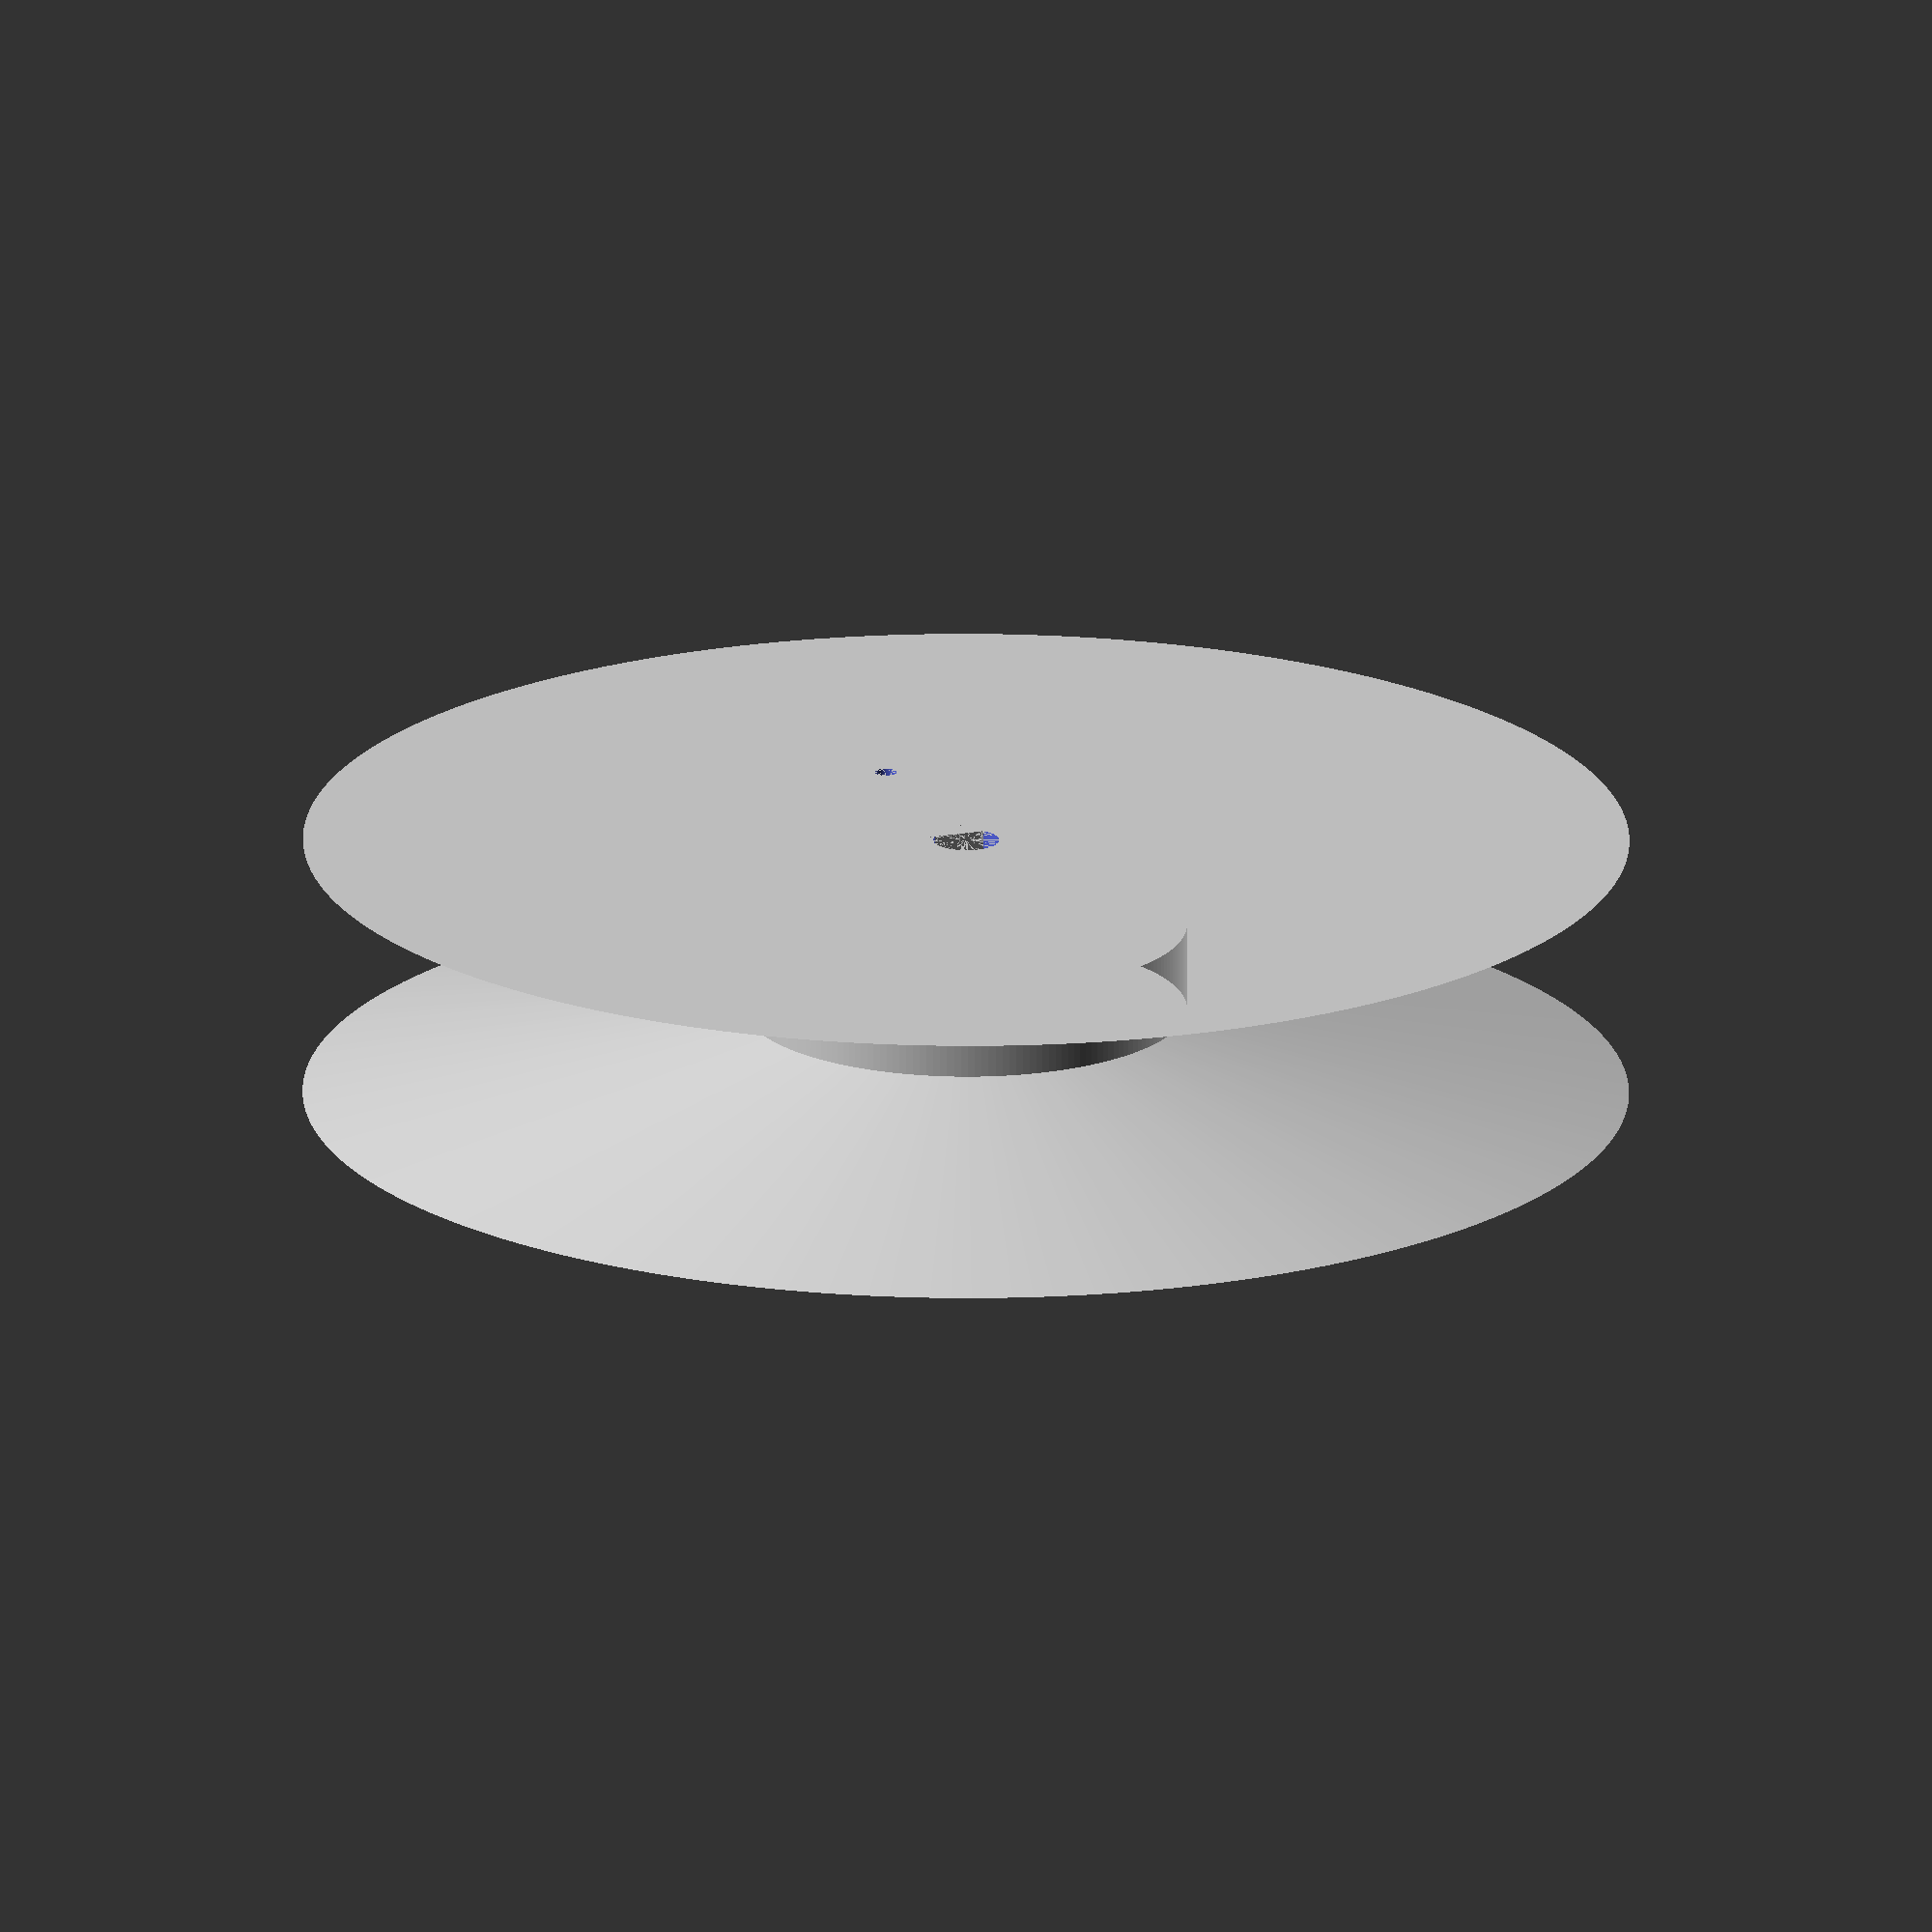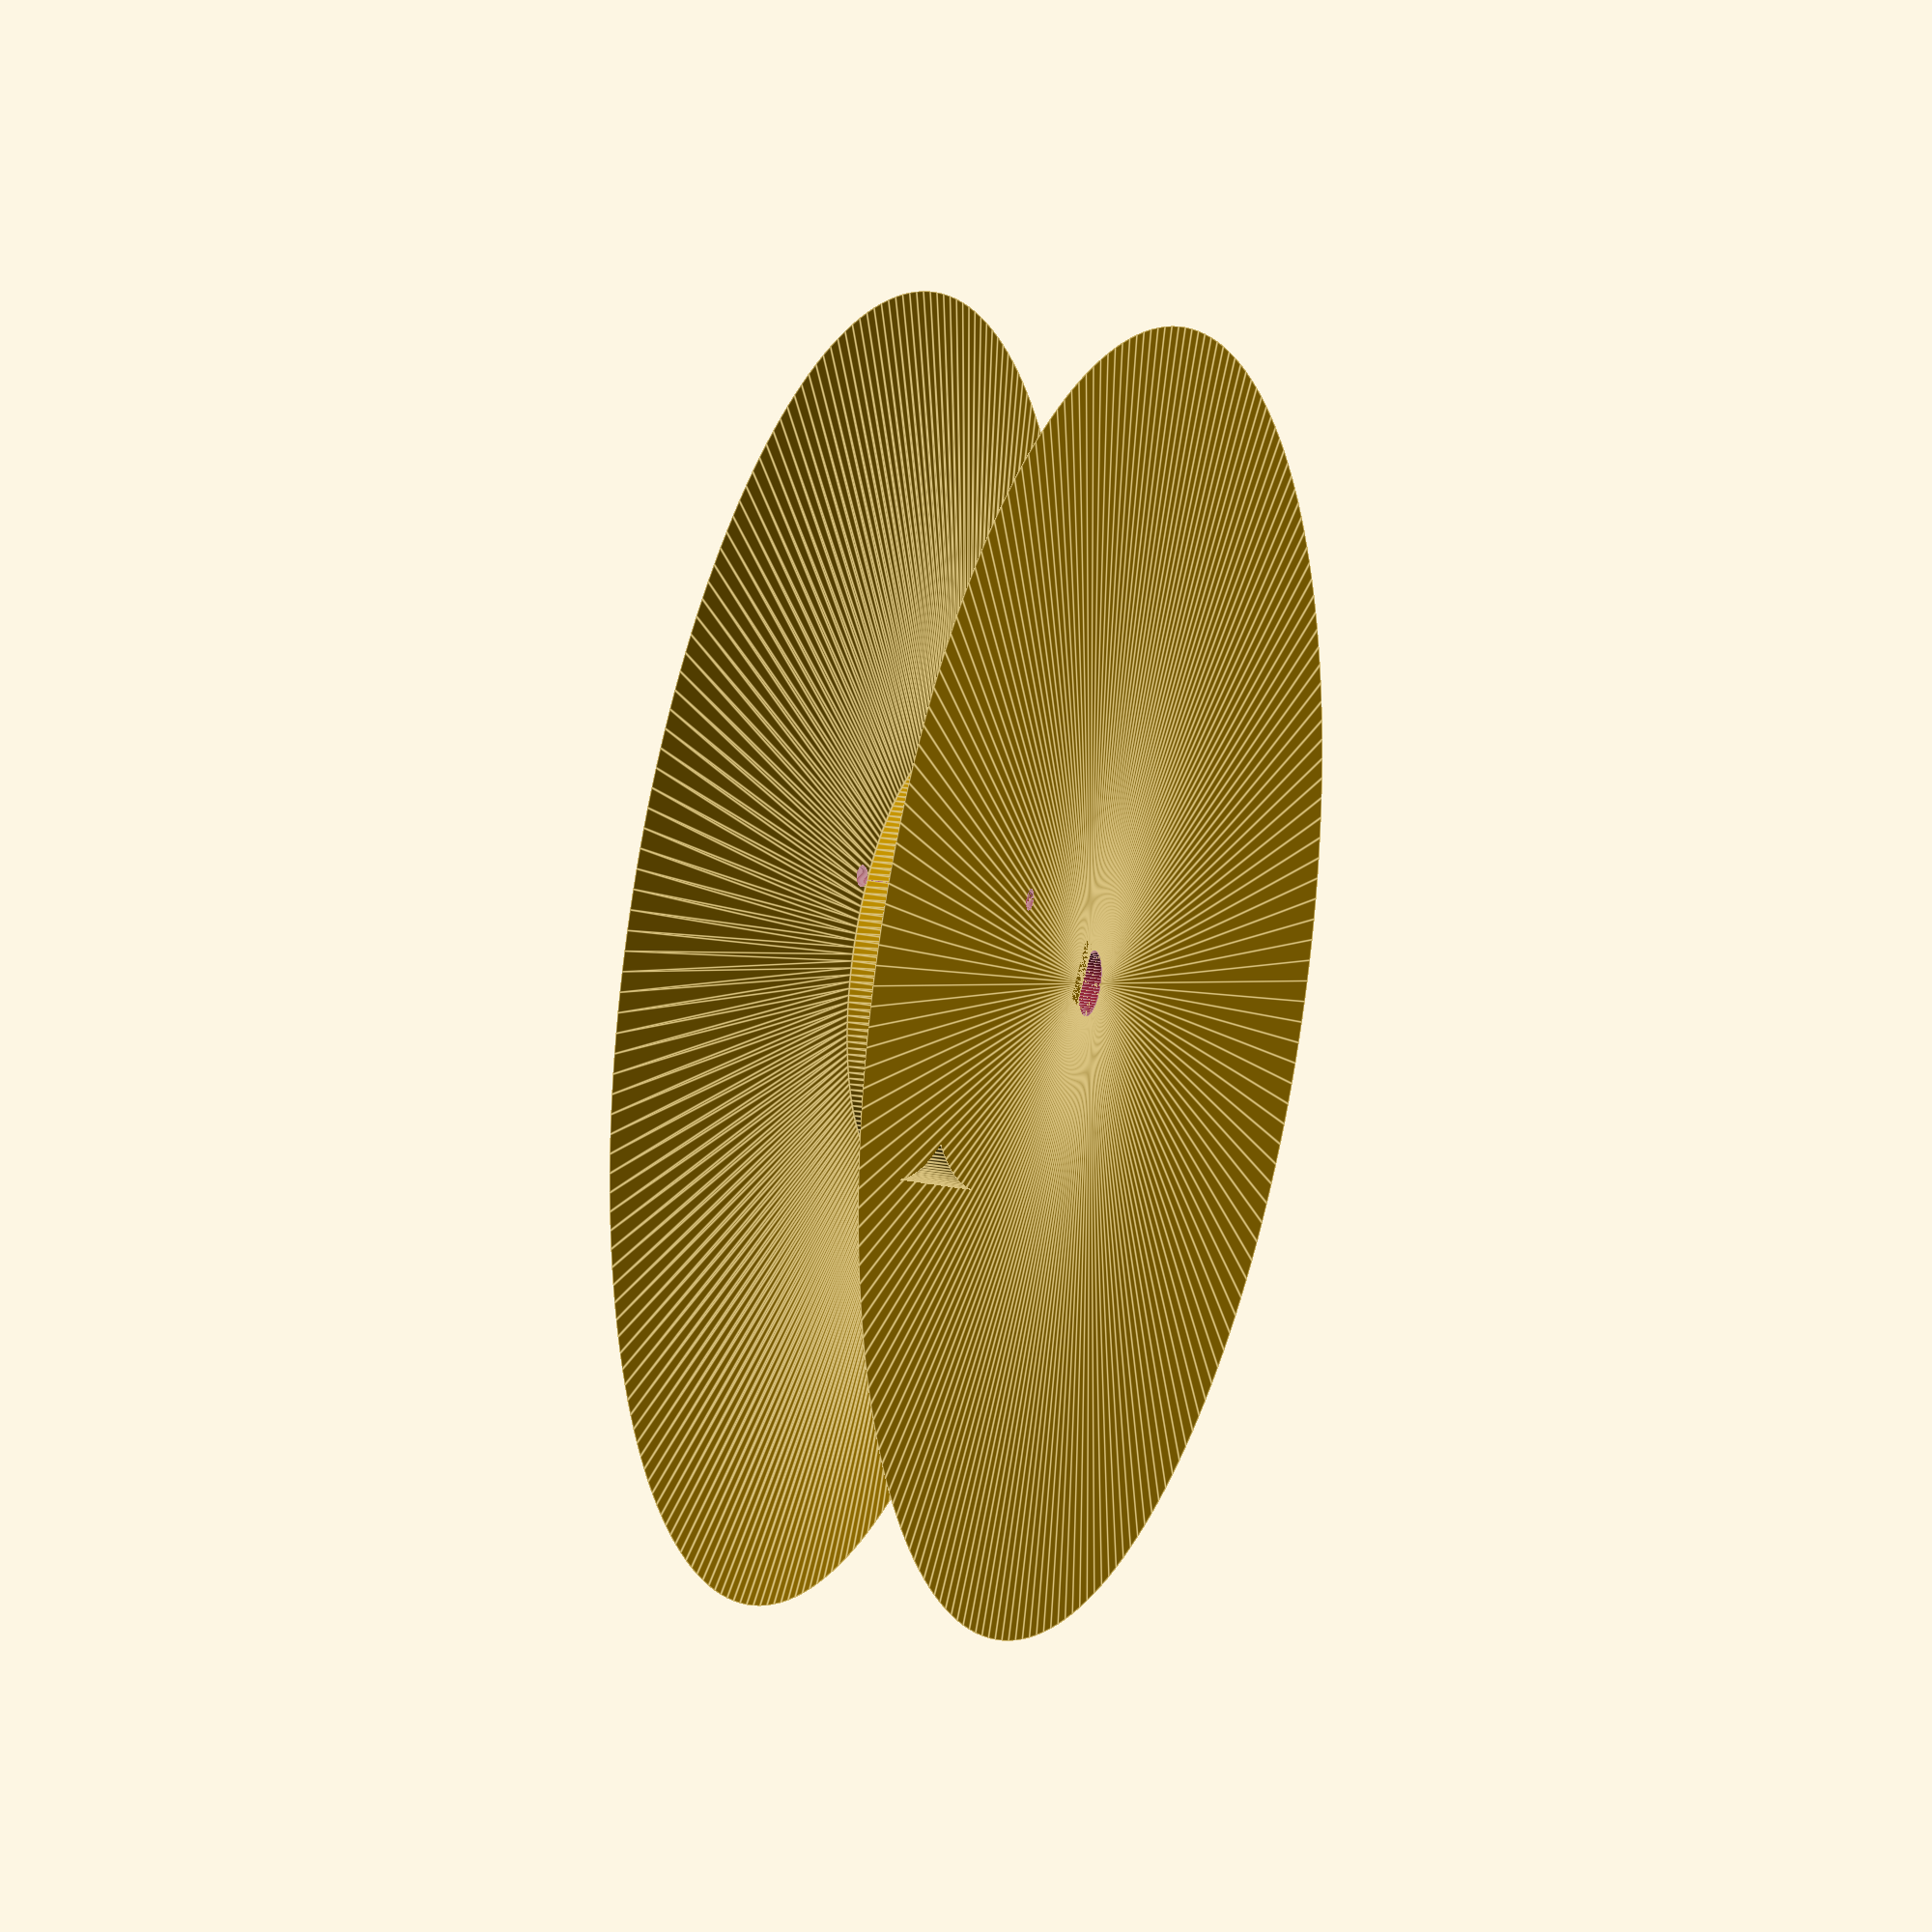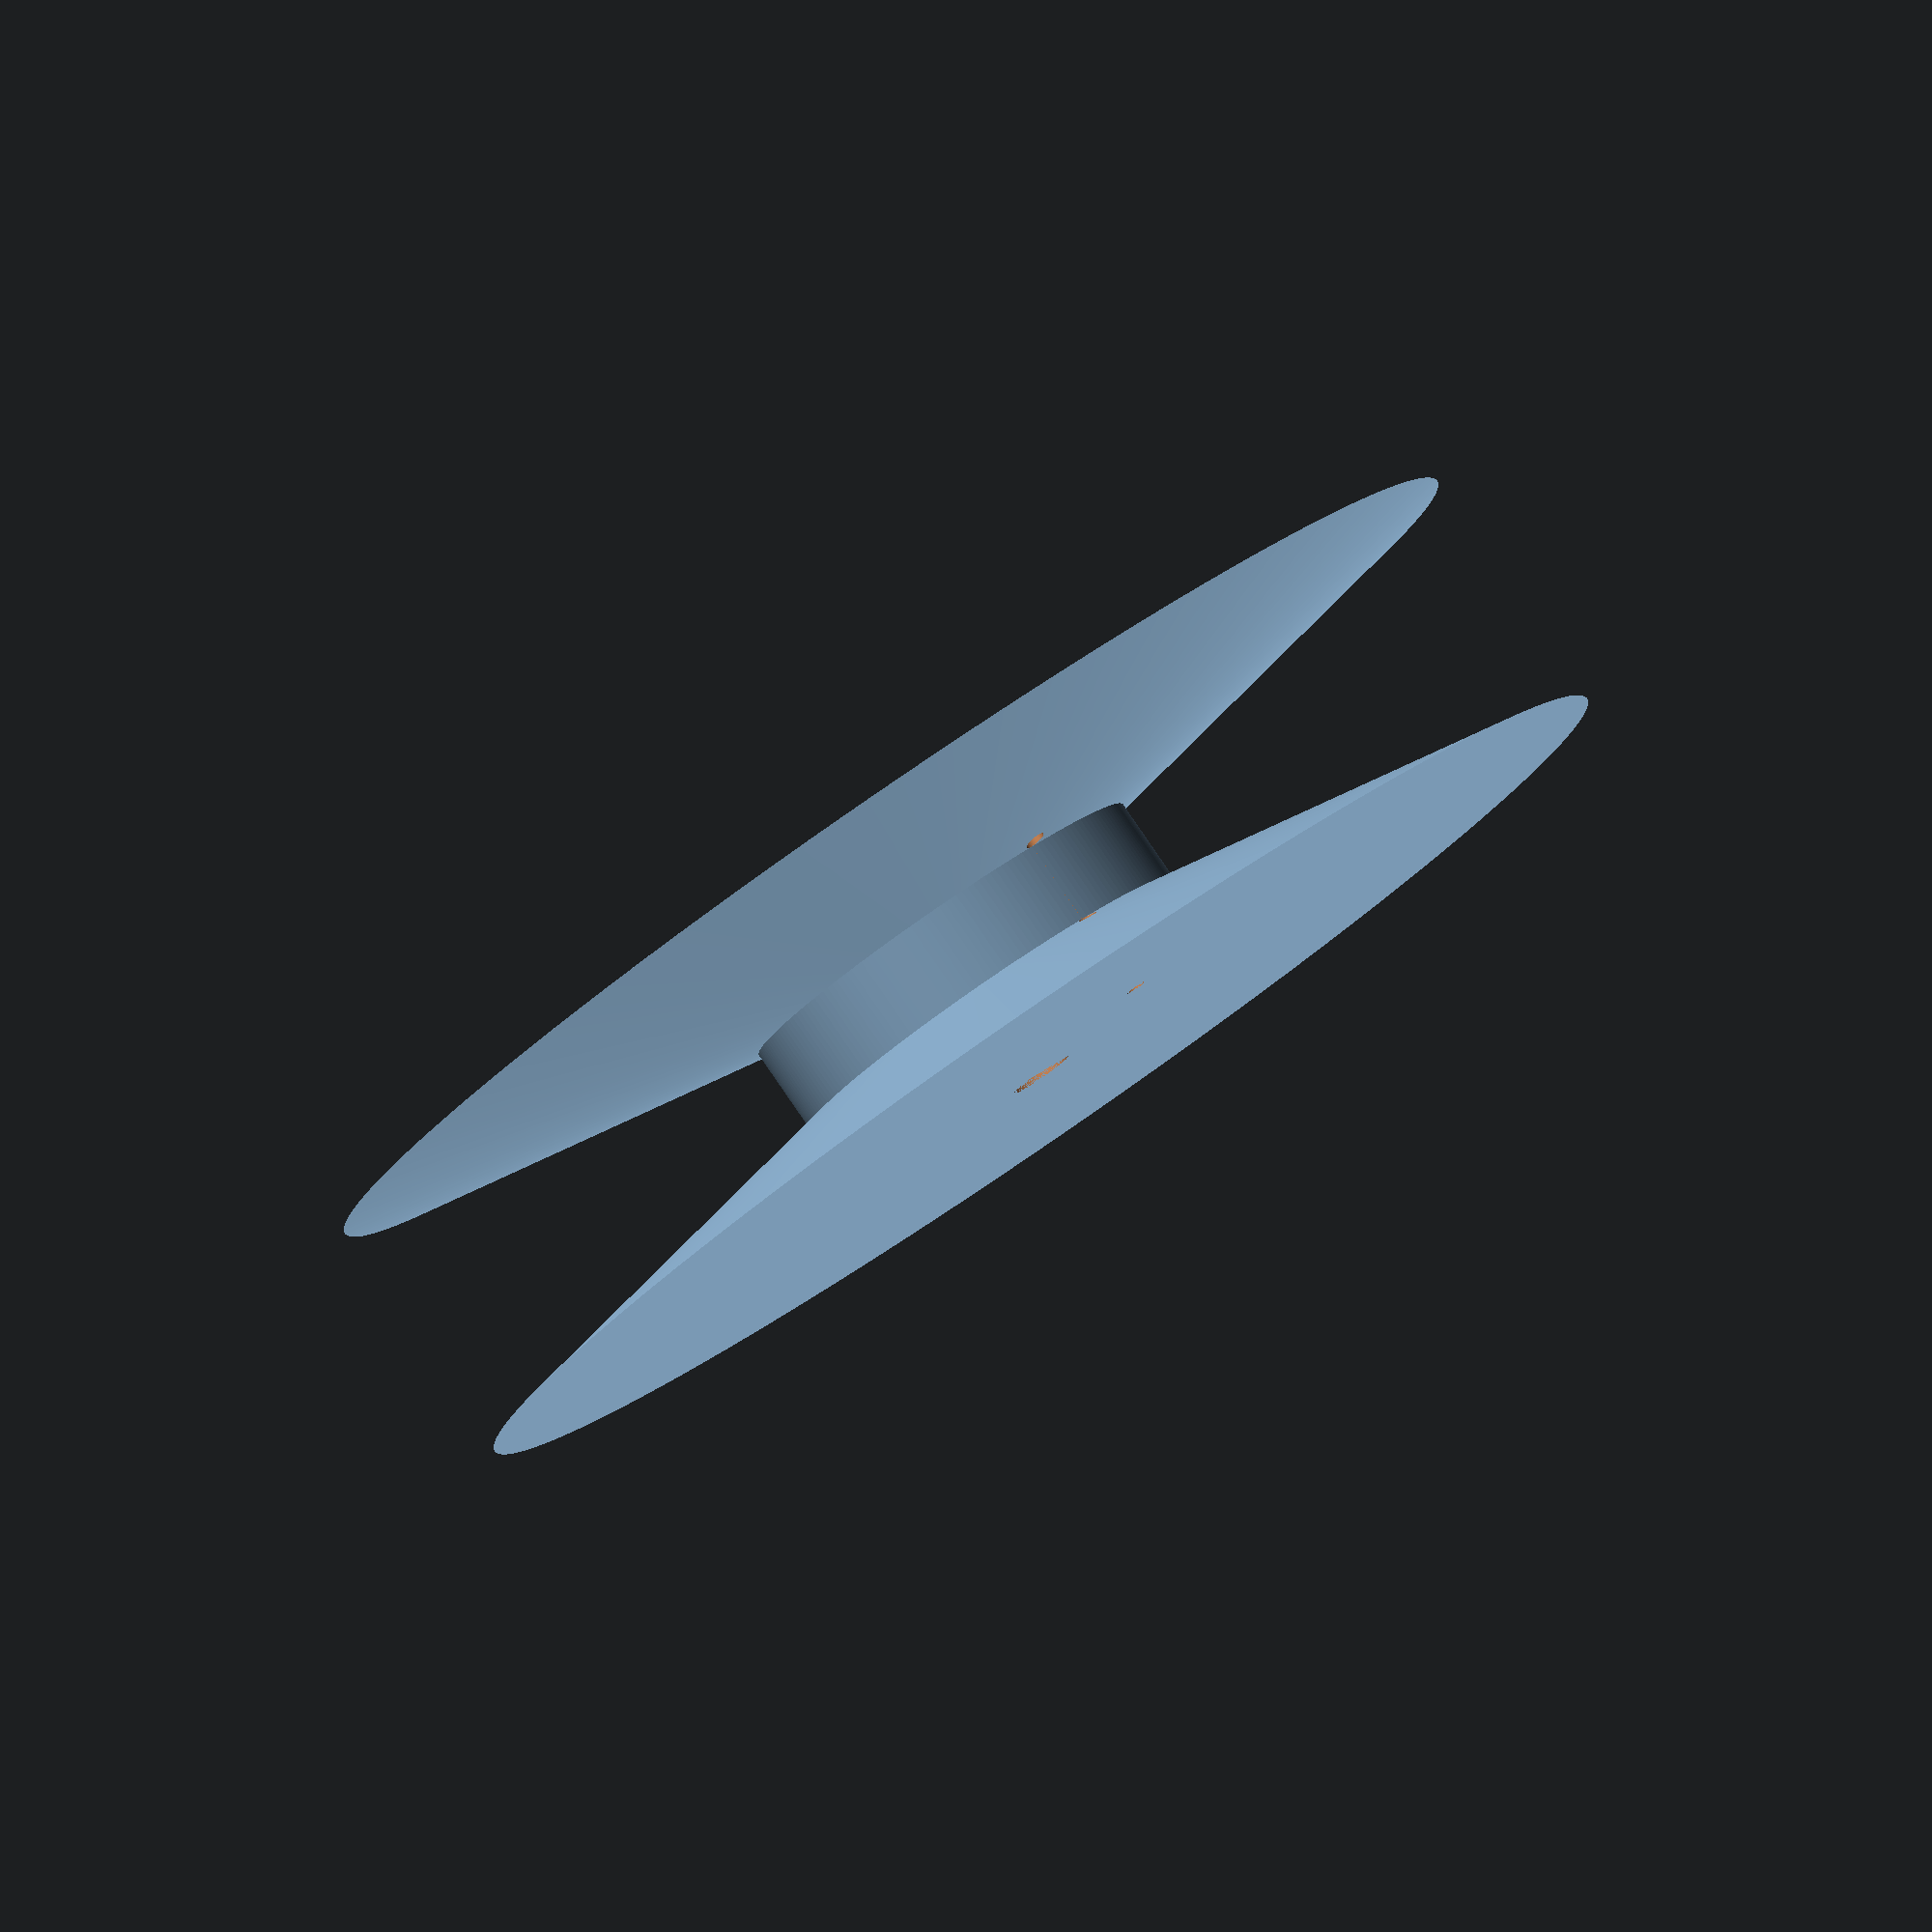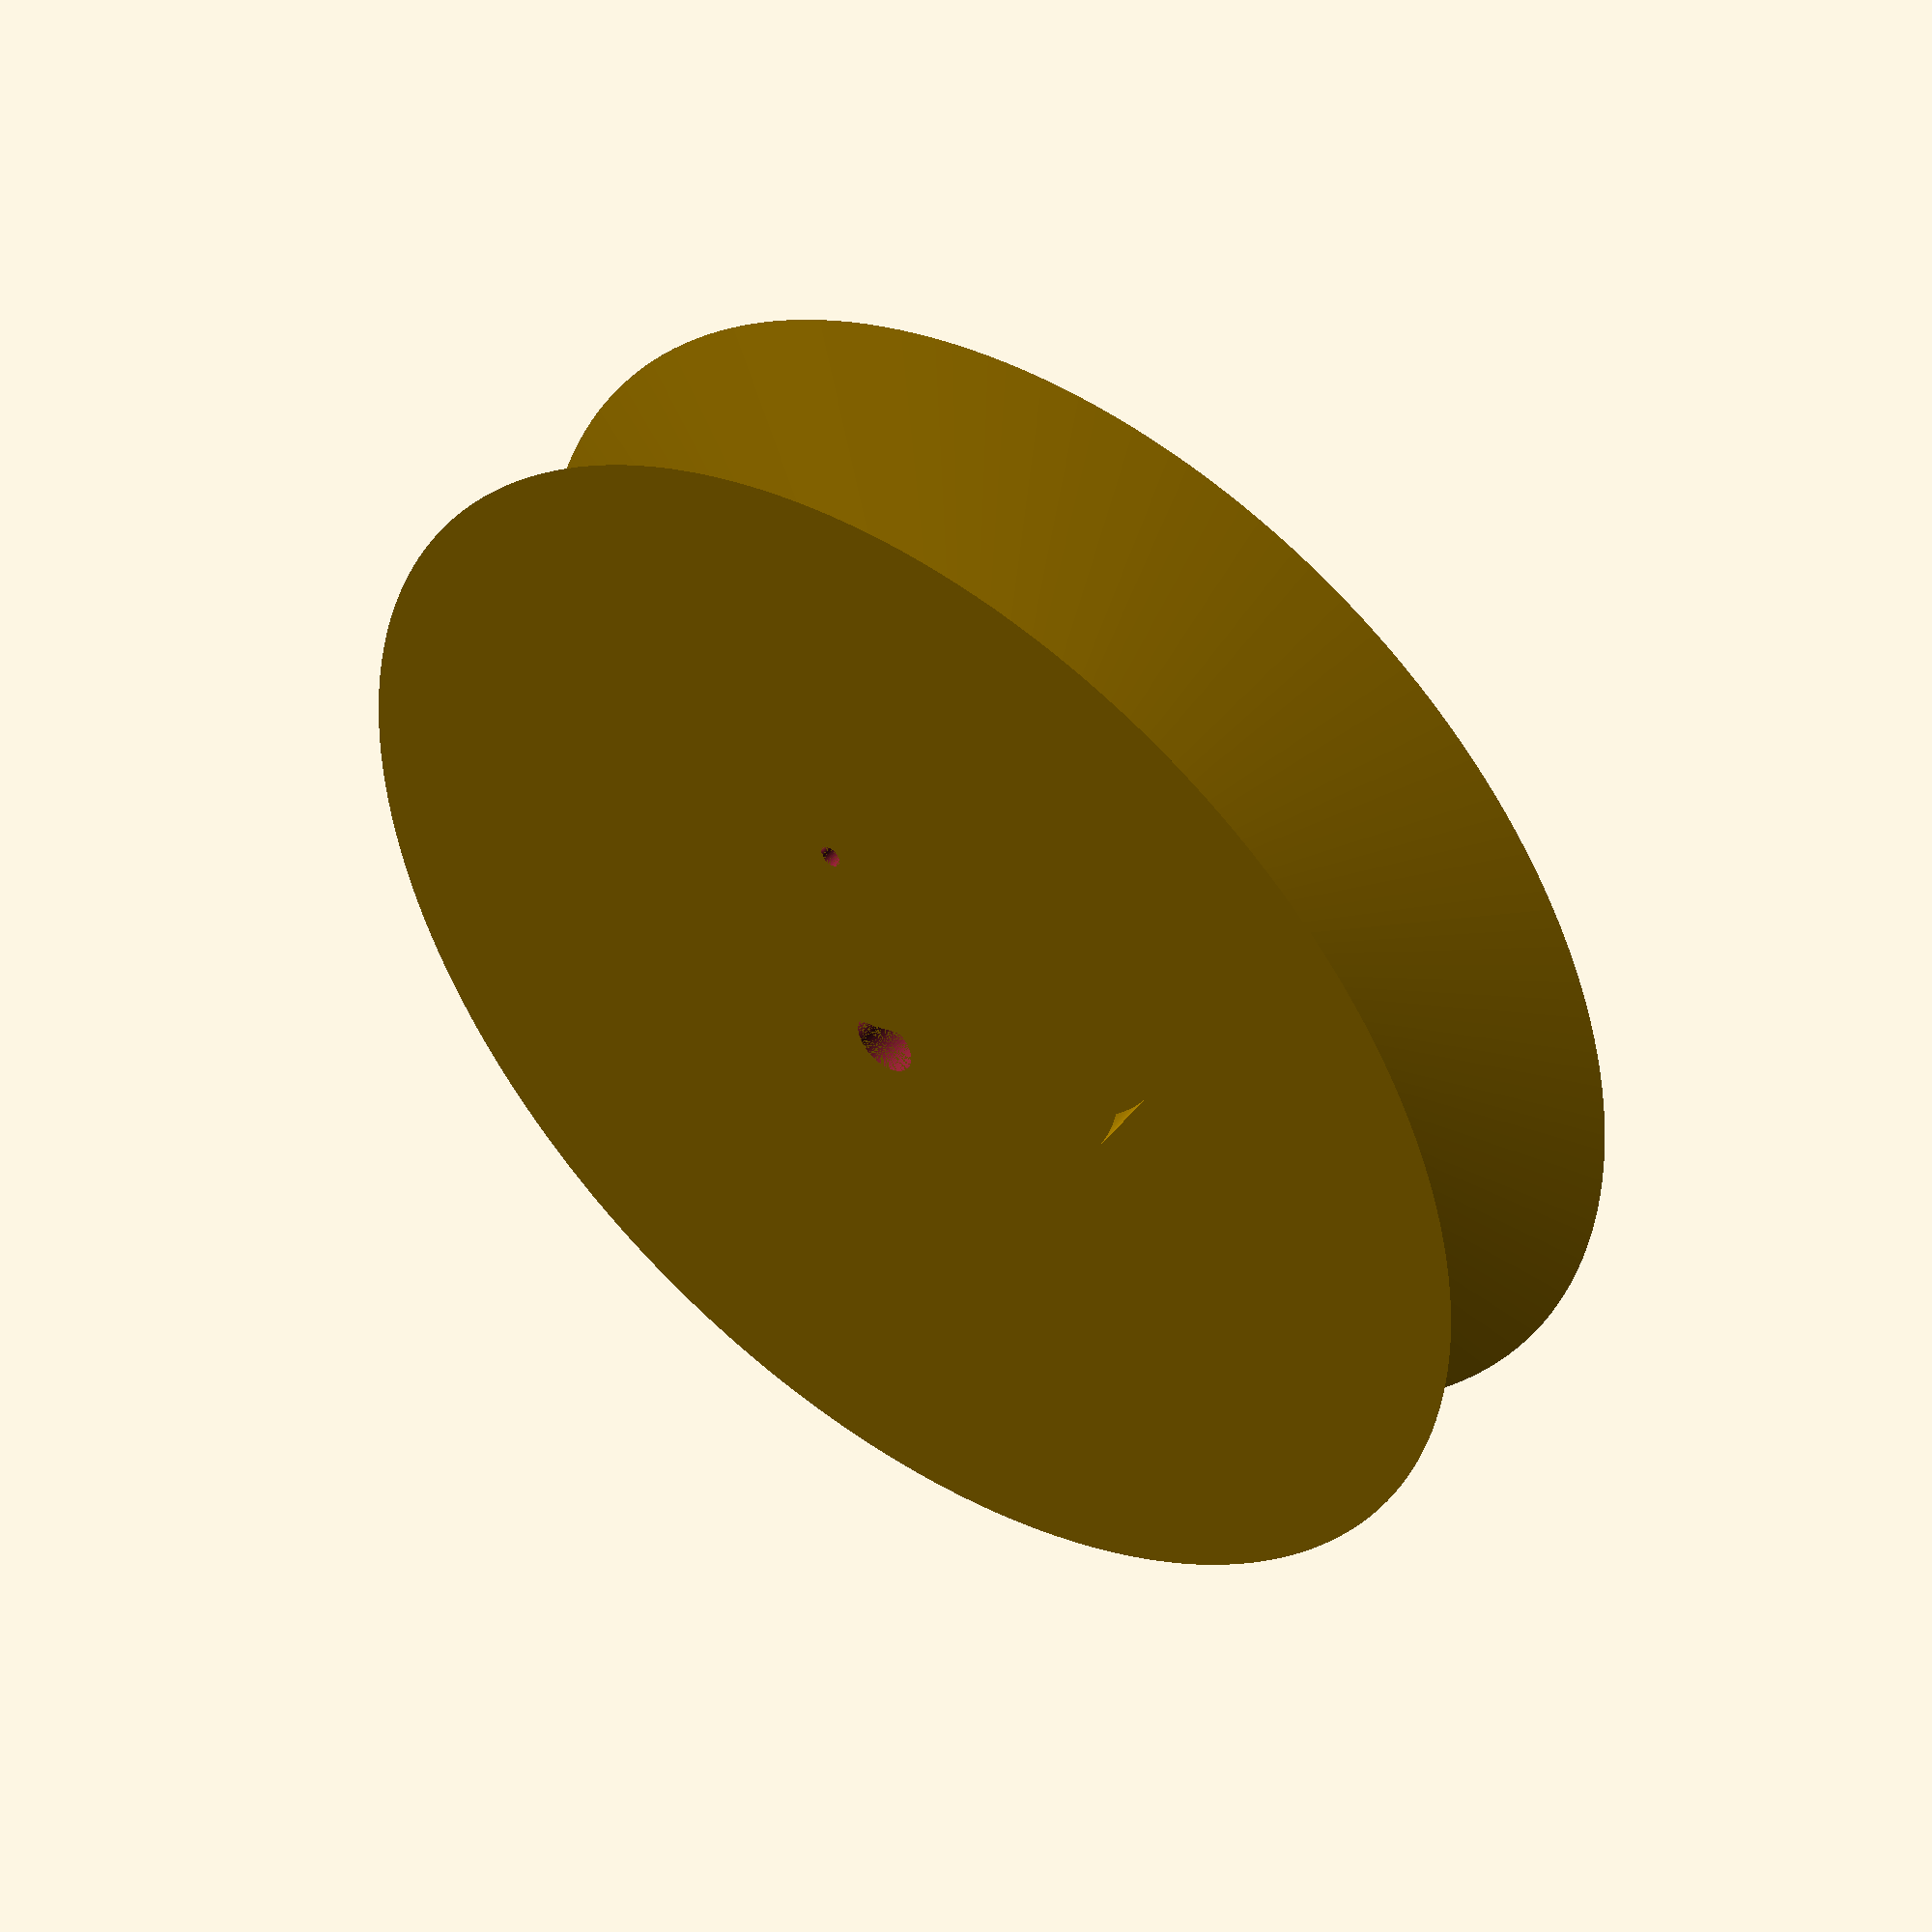
<openscad>

$fn=64;

wheelWidth=12;
coreRadius=10;
flangesRadius=30;
axelLength=8.86;
axelRadius=1.5;
axelCutout=0.56;
tieHoleRadius=0.5;

difference ()
{
    rotate_extrude($fn=200) 
    polygon([[0,0],[flangesRadius,0],[coreRadius,wheelWidth/3],[coreRadius,2*wheelWidth/3],[flangesRadius,wheelWidth],[0,wheelWidth]]);

    // Axel
    difference()
    {
        translate([0,0,wheelWidth/2])cylinder(r=axelRadius,h=wheelWidth,center=true);
        translate([axelRadius,0,wheelWidth/2])cube([axelCutout*2,axelRadius*2,wheelWidth],center=true);
    }
    
    // Tie hole
    translate([coreRadius+tieHoleRadius,0,wheelWidth/2])cylinder(r=tieHoleRadius,h=wheelWidth,center=true);
}
</openscad>
<views>
elev=71.9 azim=249.7 roll=359.9 proj=o view=solid
elev=337.9 azim=222.2 roll=290.5 proj=o view=edges
elev=96.4 azim=60.1 roll=34.4 proj=o view=wireframe
elev=313.5 azim=285.5 roll=217.2 proj=p view=solid
</views>
